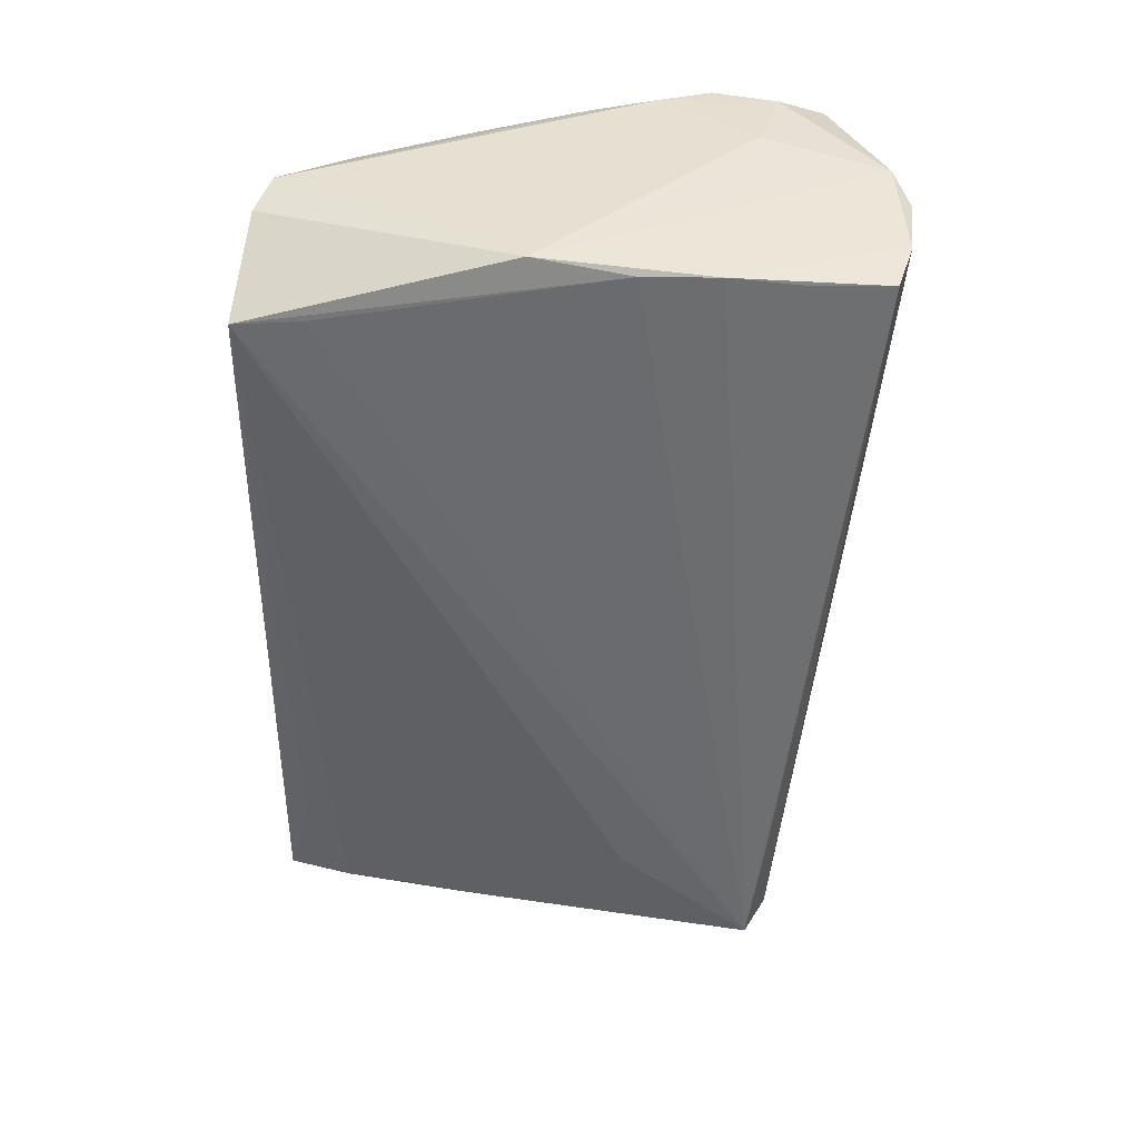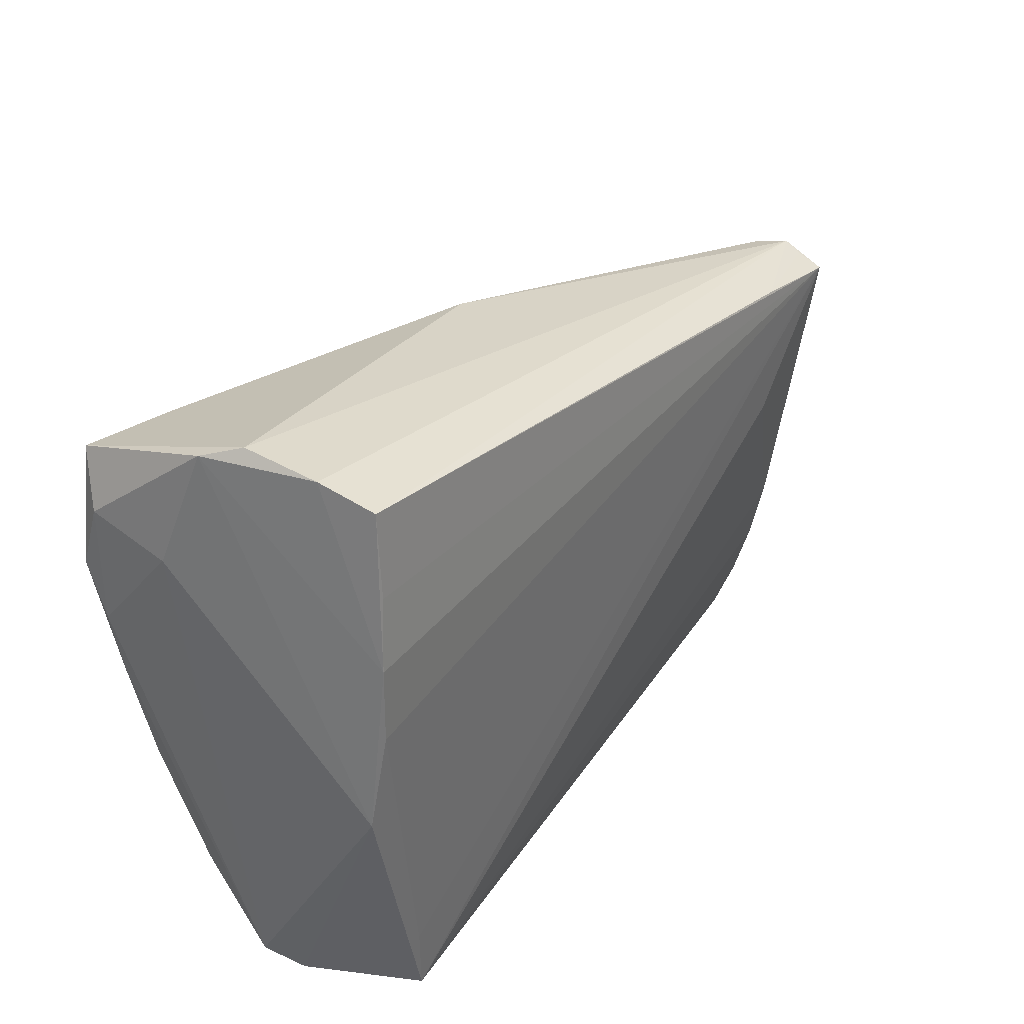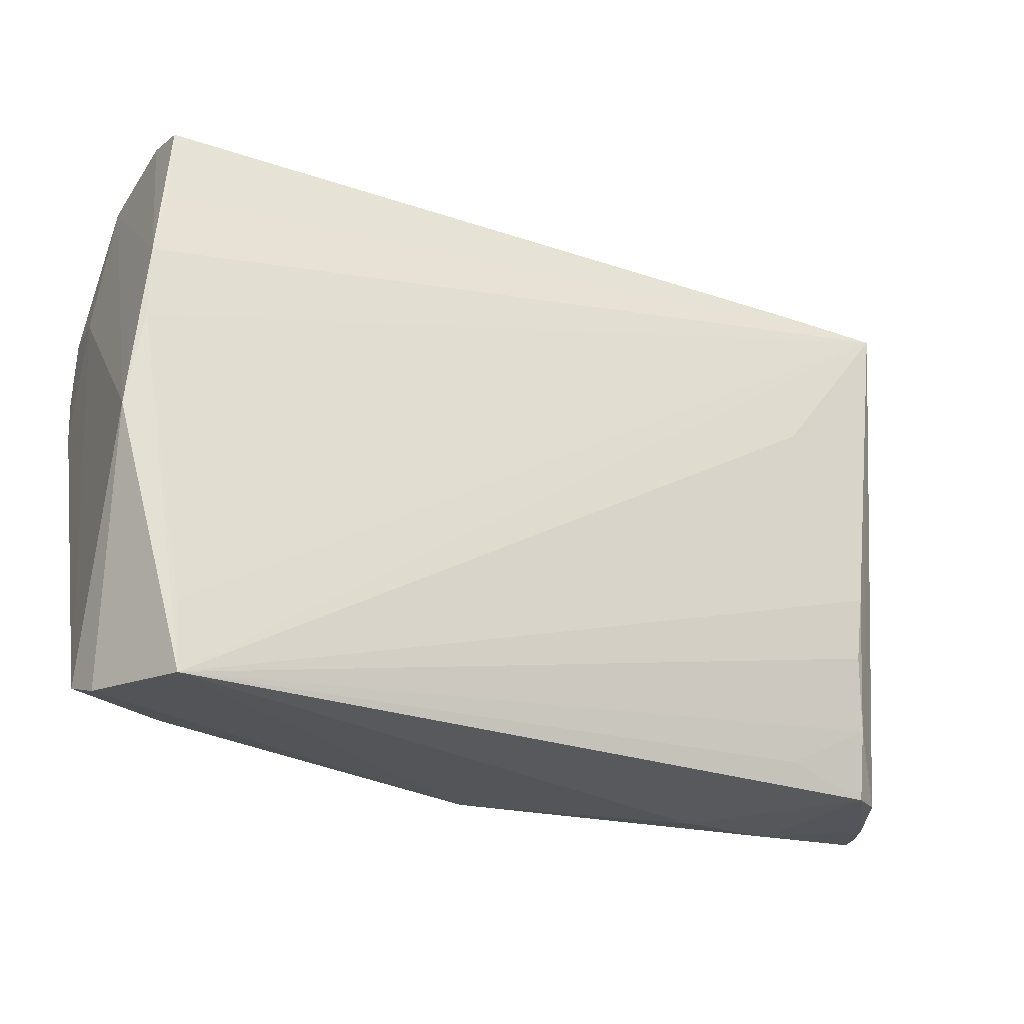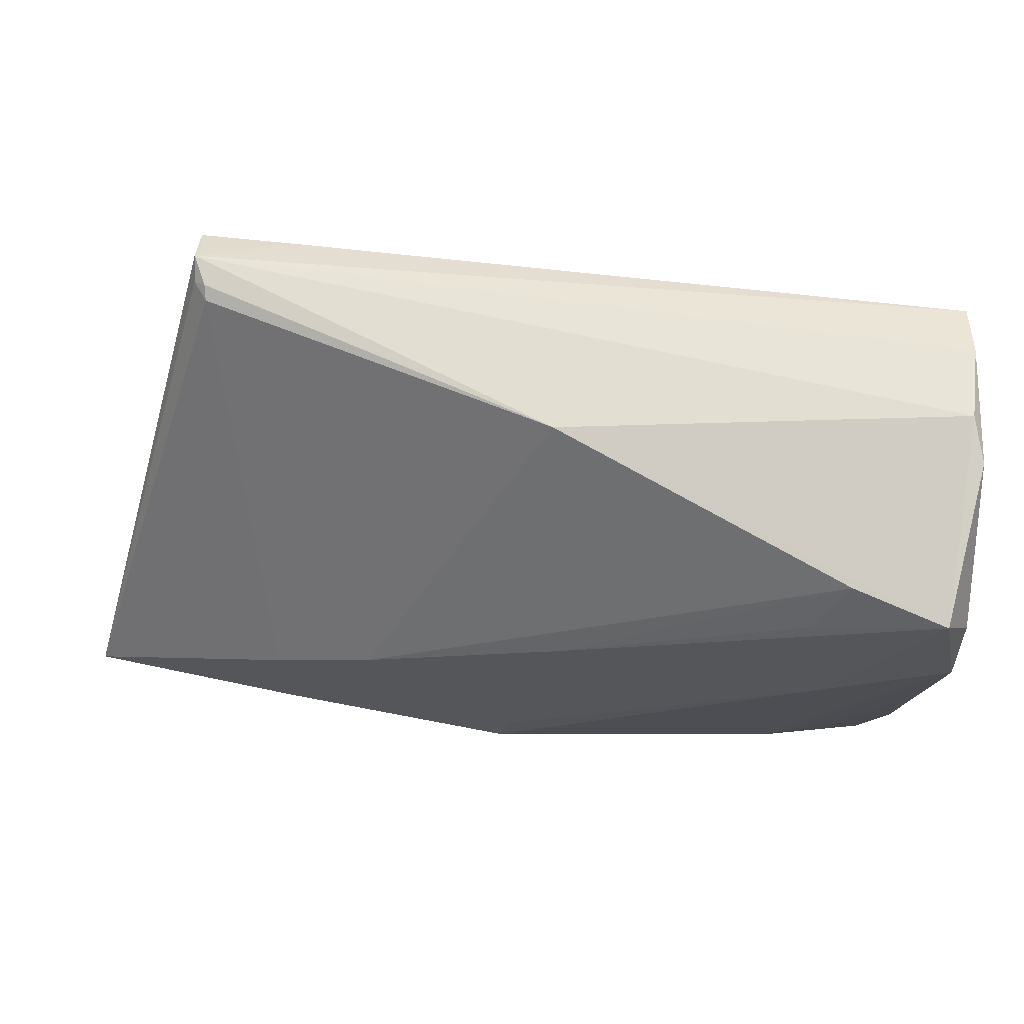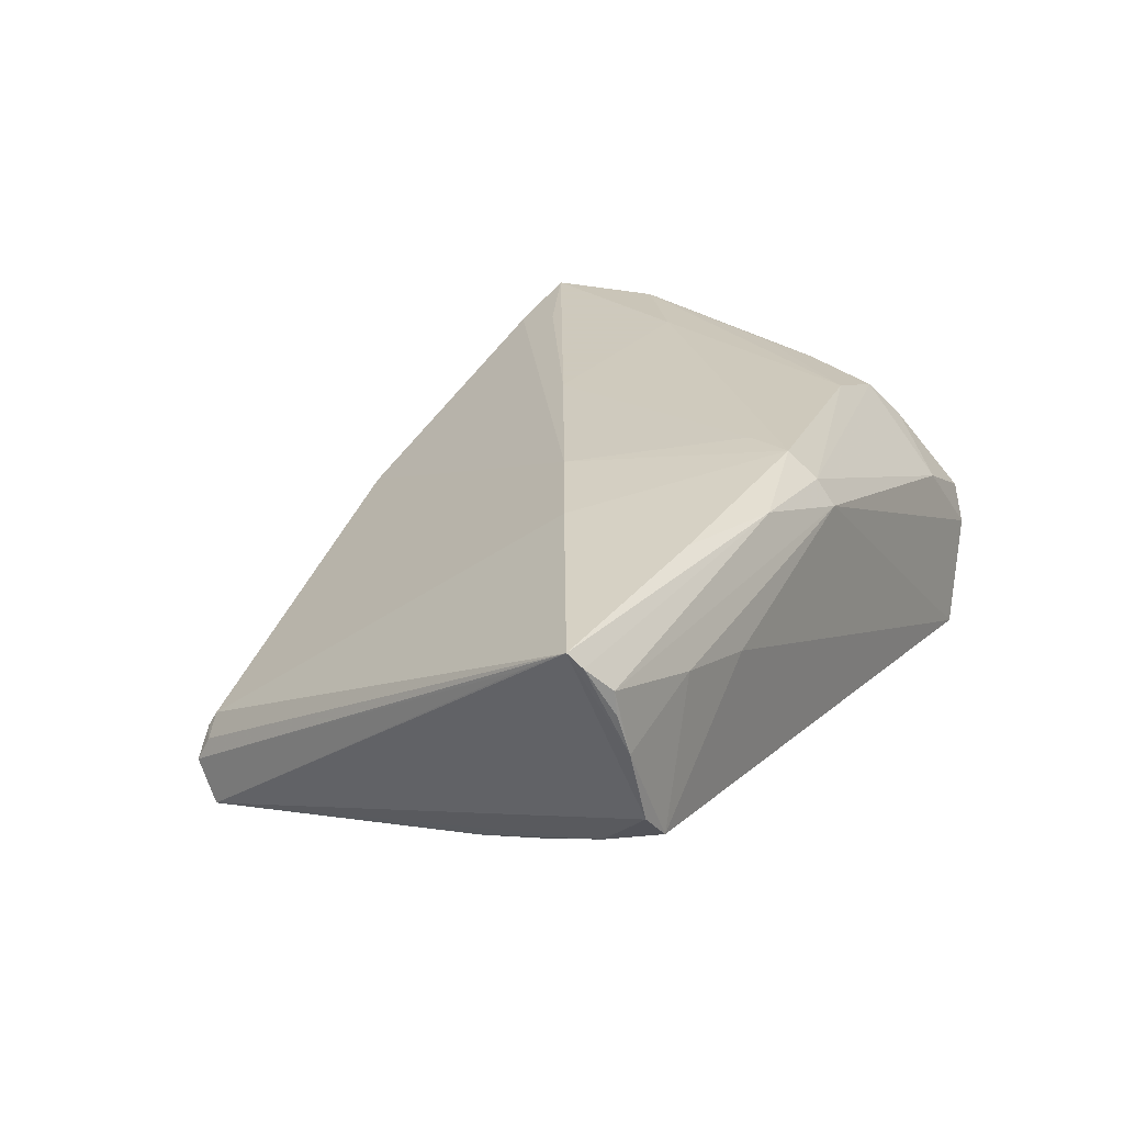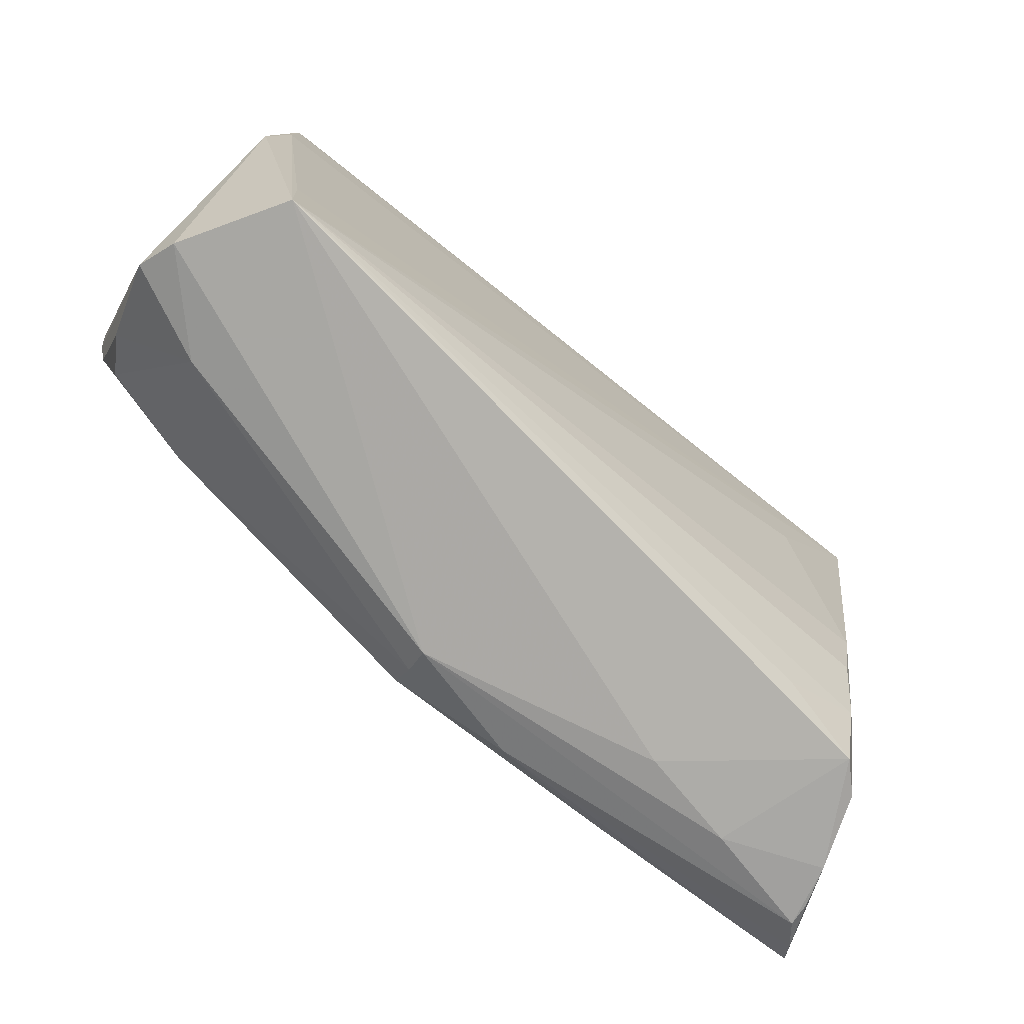
<metadata>
{"format":"obj","ext":"obj","renderer":"f3d","projection":"perspective","resolution":1024,"background":"white","views":[{"elev":-53.7,"azim":89.2,"up":"+Z"},{"elev":33.1,"azim":124.5,"up":"+Y"},{"elev":-28.6,"azim":160.0,"up":"+Y"},{"elev":63.8,"azim":9.8,"up":"+Y"},{"elev":22.6,"azim":-60.9,"up":"+Z"},{"elev":-78.9,"azim":141.1,"up":"+Y"}]}
</metadata>
<code>
v 0.05347 0.03561 -0.01942
v 0.04362 0.006349 0.02129
v -0.05734 -0.03445 0.01602
v 0.05494 -0.01203 0.0157
v -0.05479 -0.03668 0.01296
v 0.05837 0.02182 0.007829
v -0.02778 -0.03888 0.007056
v 0.04494 -0.03552 0.004208
v -0.05842 -0.03302 0.01794
v -0.03154 0.02633 -0.02092
v 0.0438 0.03121 0.01817
v 0.05835 0.009919 0.01804
v 0.0554 0.03103 0.02129
v -0.035 -0.03559 -0.01037
v 0.0394 -0.02298 0.01724
v -0.05452 -0.03689 0.01001
v 0.05718 0.001628 0.01739
v 0.05465 0.03779 -0.01261
v 0.005702 0.03311 0.003945
v 0.05447 -0.004382 0.01743
v 0.05186 -0.02263 0.01389
v 0.05654 -0.005524 -0.01937
v 0.05487 0.006689 -0.02063
v 0.002118 -0.03747 0.01435
v 0.009604 0.005153 0.02129
v 0.00336 -0.02522 0.02089
v 0.0397 0.02373 0.02072
v -0.02958 -0.03261 0.01932
v -0.04589 -0.03849 -0.007821
v 0.05499 0.03888 -0.002931
v 0.001796 -0.03517 0.01762
v 0.04706 -0.03888 -0.01846
v -0.03301 0.007409 -0.02023
v -0.04432 0.02633 -0.01831
v 0.05474 -0.03714 -0.00574
v 0.05383 -0.01625 0.01489
v 0.05653 -0.03511 -0.0009114
v -0.04346 -0.02131 -0.01436
v -0.0528 -0.03757 0.004881
v -0.04232 0.02717 -0.01223
v -0.04939 -0.03783 -0.004432
v -0.05711 -0.02728 0.01426
v 0.05383 0.02521 -0.02022
v -0.04501 -0.03027 -0.01123
v 0.05831 0.01678 0.02059
v -0.04185 0.02625 -0.01048
v 0.05842 0.0248 0.01799
v -0.0436 -0.0135 -0.01605
v 0.05442 -0.02656 0.009144
v -0.02971 -0.01682 0.02028
v 0.0569 0.037 0.002198
v -0.04517 0.02452 -0.02129
v -0.04038 -0.03834 0.009627
v -0.0134 -0.03541 0.01837
v 0.055 0.01626 -0.02079
v 0.001728 -0.03117 0.02066
v -0.04452 0.02748 -0.01615
v 0.04785 -0.03018 -0.01892
v -0.01627 -0.009345 0.02103
v -0.04399 0.02602 -0.01313
f 15 2 56
f 40 19 57
f 29 39 41
f 41 39 9
f 1 57 18
f 48 33 32
f 32 7 29
f 35 24 32
f 24 7 32
f 32 22 35
f 15 4 20
f 21 4 15
f 37 17 4
f 4 49 37
f 35 22 37
f 22 6 37
f 54 5 24
f 26 56 2
f 51 6 22
f 47 6 51
f 17 37 12
f 12 6 47
f 12 37 6
f 60 57 9
f 40 57 60
f 18 57 30
f 30 57 19
f 30 51 18
f 16 39 5
f 5 39 53
f 29 7 53
f 53 39 29
f 24 5 53
f 53 7 24
f 29 41 44
f 55 1 18
f 18 51 55
f 55 51 22
f 28 50 9
f 56 50 28
f 9 54 28
f 28 54 56
f 46 19 40
f 9 50 46
f 46 60 9
f 40 60 46
f 17 12 45
f 4 17 45
f 45 20 4
f 45 12 47
f 45 2 15
f 15 20 45
f 36 49 4
f 4 21 36
f 36 21 49
f 49 21 8
f 8 37 49
f 8 24 35
f 35 37 8
f 11 19 59
f 19 46 59
f 59 46 50
f 59 50 56
f 56 26 59
f 11 27 13
f 13 19 11
f 13 30 19
f 51 30 13
f 47 51 13
f 13 45 47
f 2 45 13
f 9 57 42
f 57 1 10
f 10 34 57
f 3 16 5
f 3 54 9
f 5 54 3
f 9 39 3
f 39 16 3
f 48 32 38
f 38 44 48
f 32 44 38
f 14 32 29
f 29 44 14
f 14 44 32
f 23 55 22
f 22 32 23
f 23 32 58
f 31 21 15
f 31 8 21
f 15 56 31
f 24 8 31
f 31 54 24
f 56 54 31
f 25 27 11
f 11 59 25
f 25 13 27
f 2 13 25
f 25 26 2
f 25 59 26
f 52 10 1
f 55 23 52
f 52 23 58
f 52 33 48
f 34 10 52
f 52 32 33
f 58 32 52
f 48 44 52
f 52 44 41
f 57 34 52
f 52 42 57
f 52 41 9
f 9 42 52
f 1 55 43
f 43 52 1
f 55 52 43

</code>
